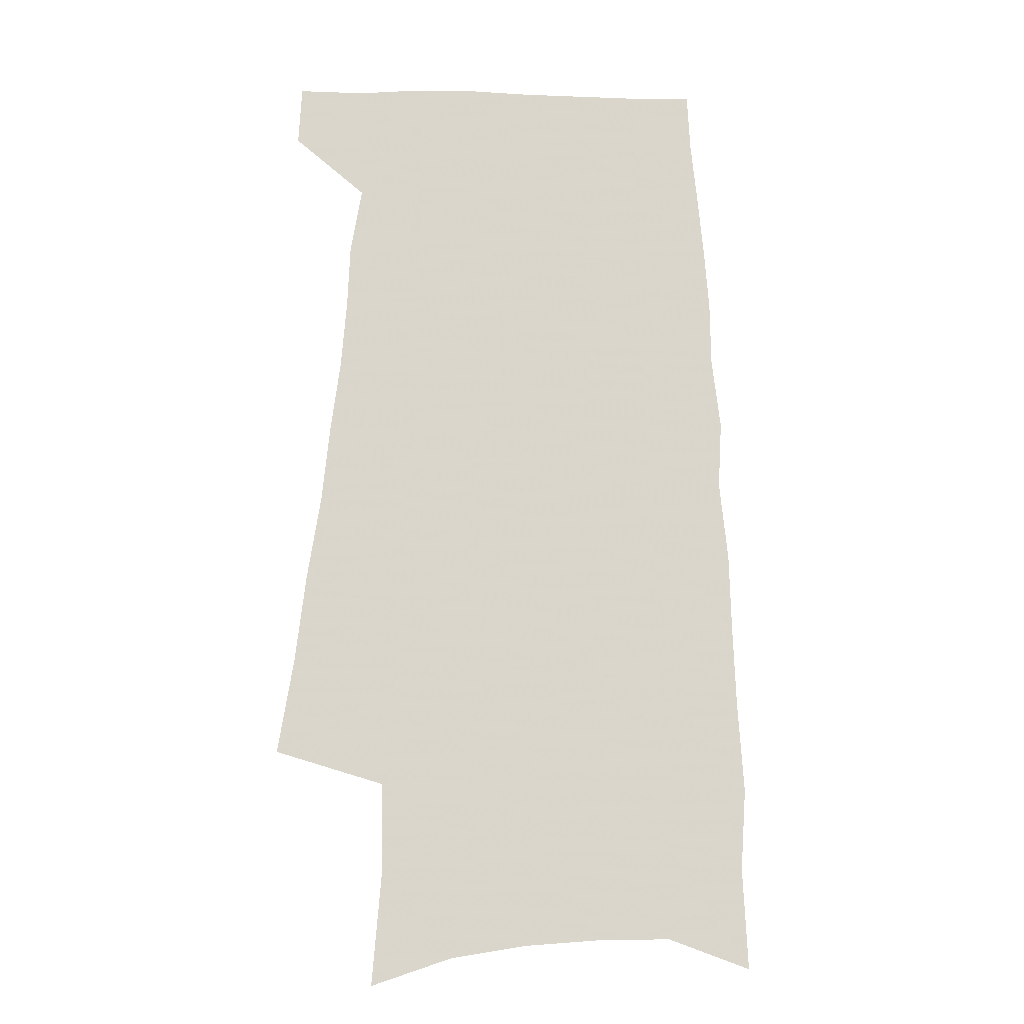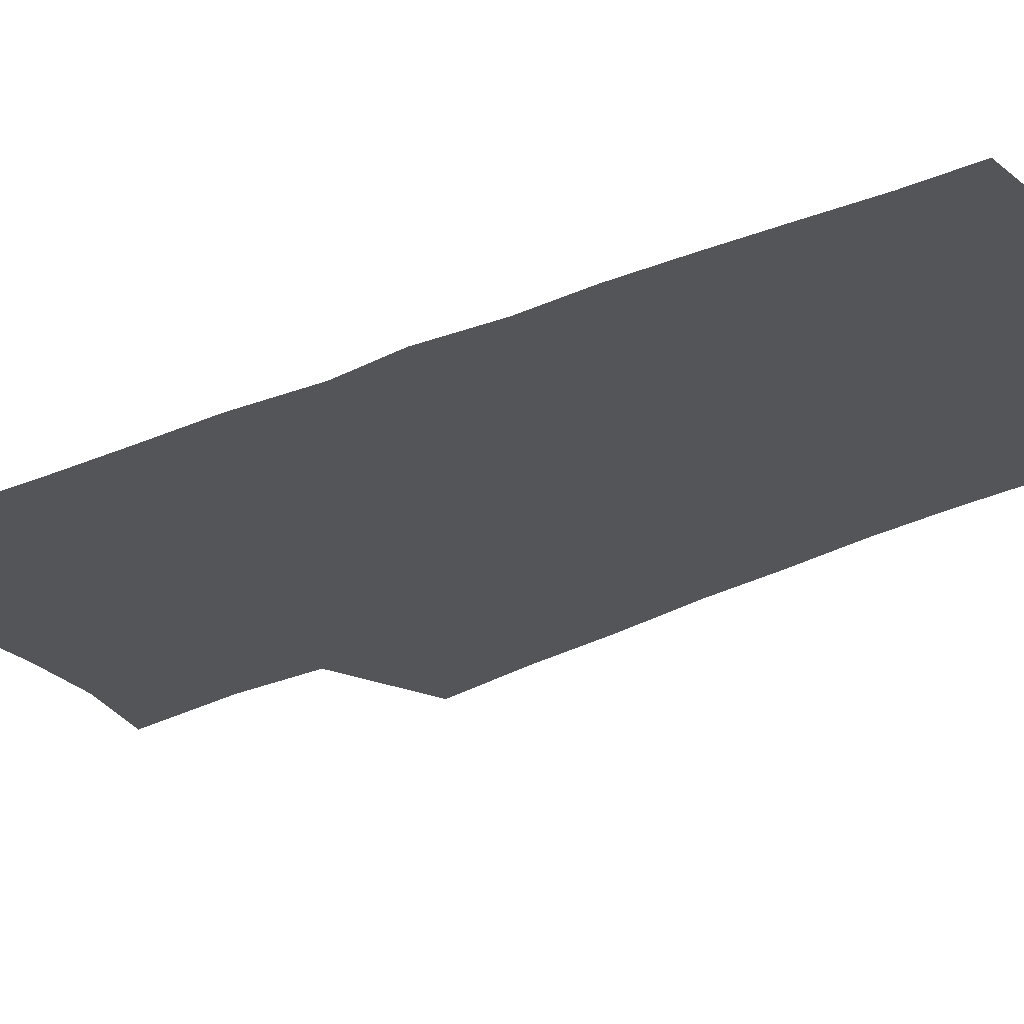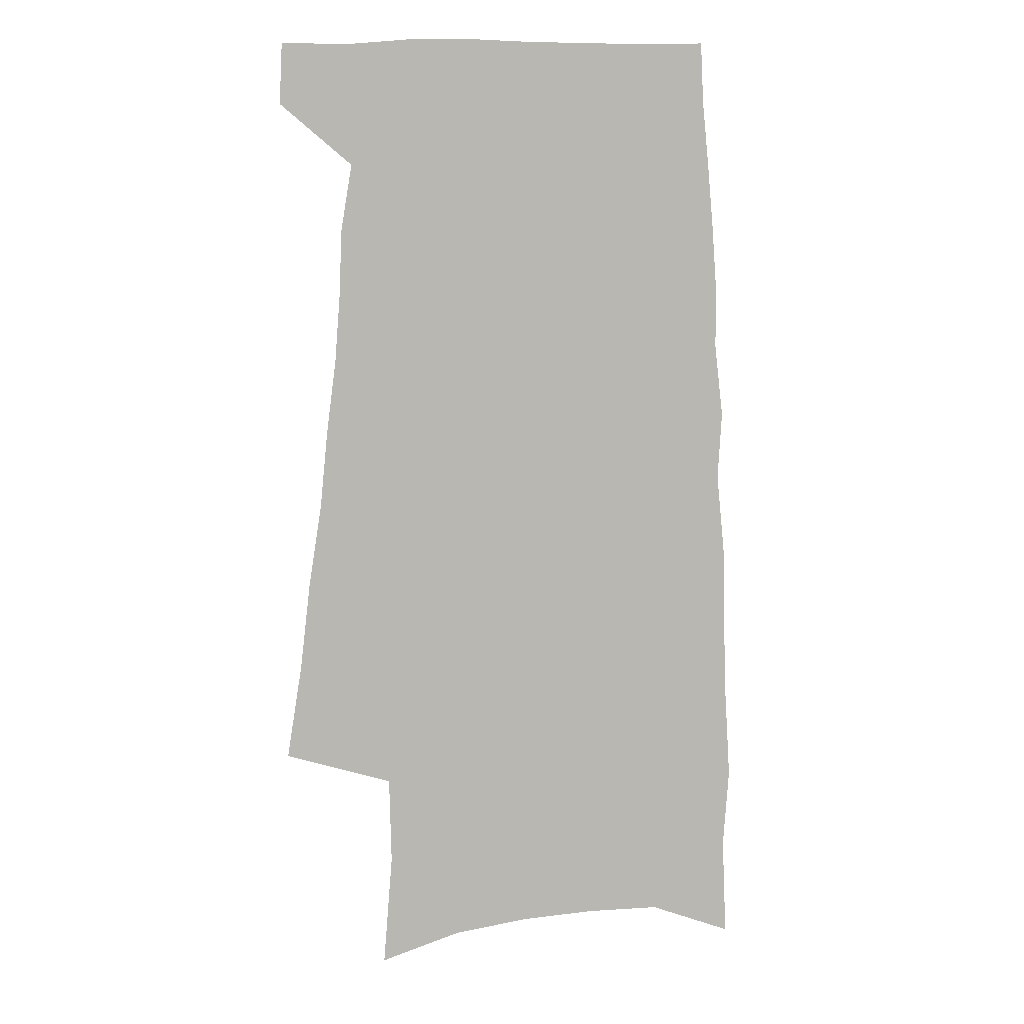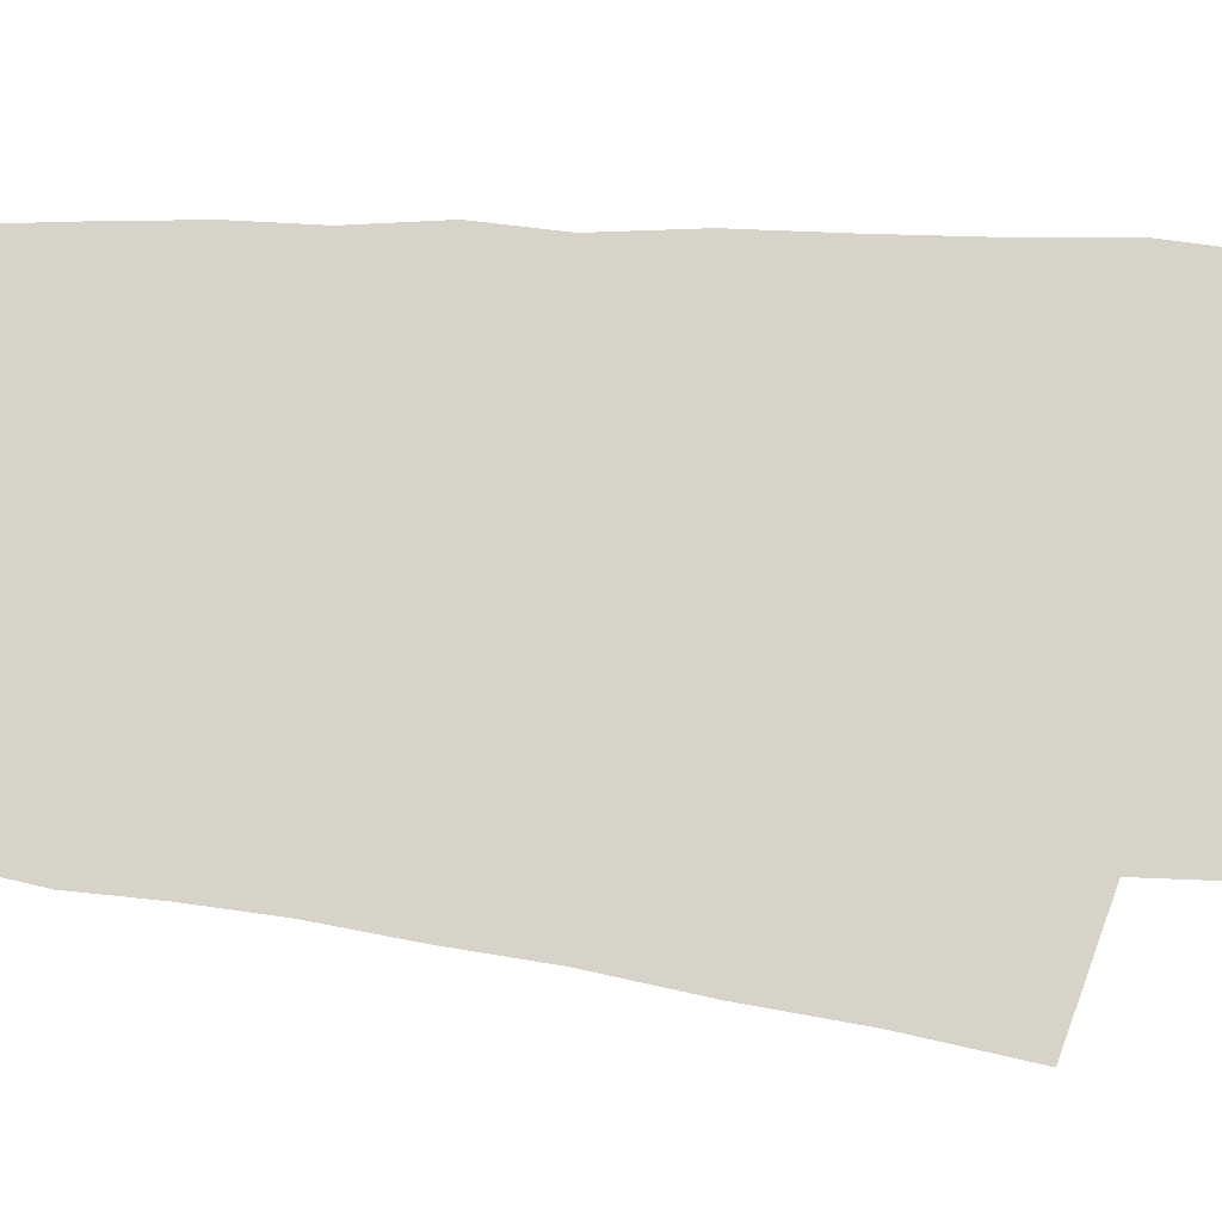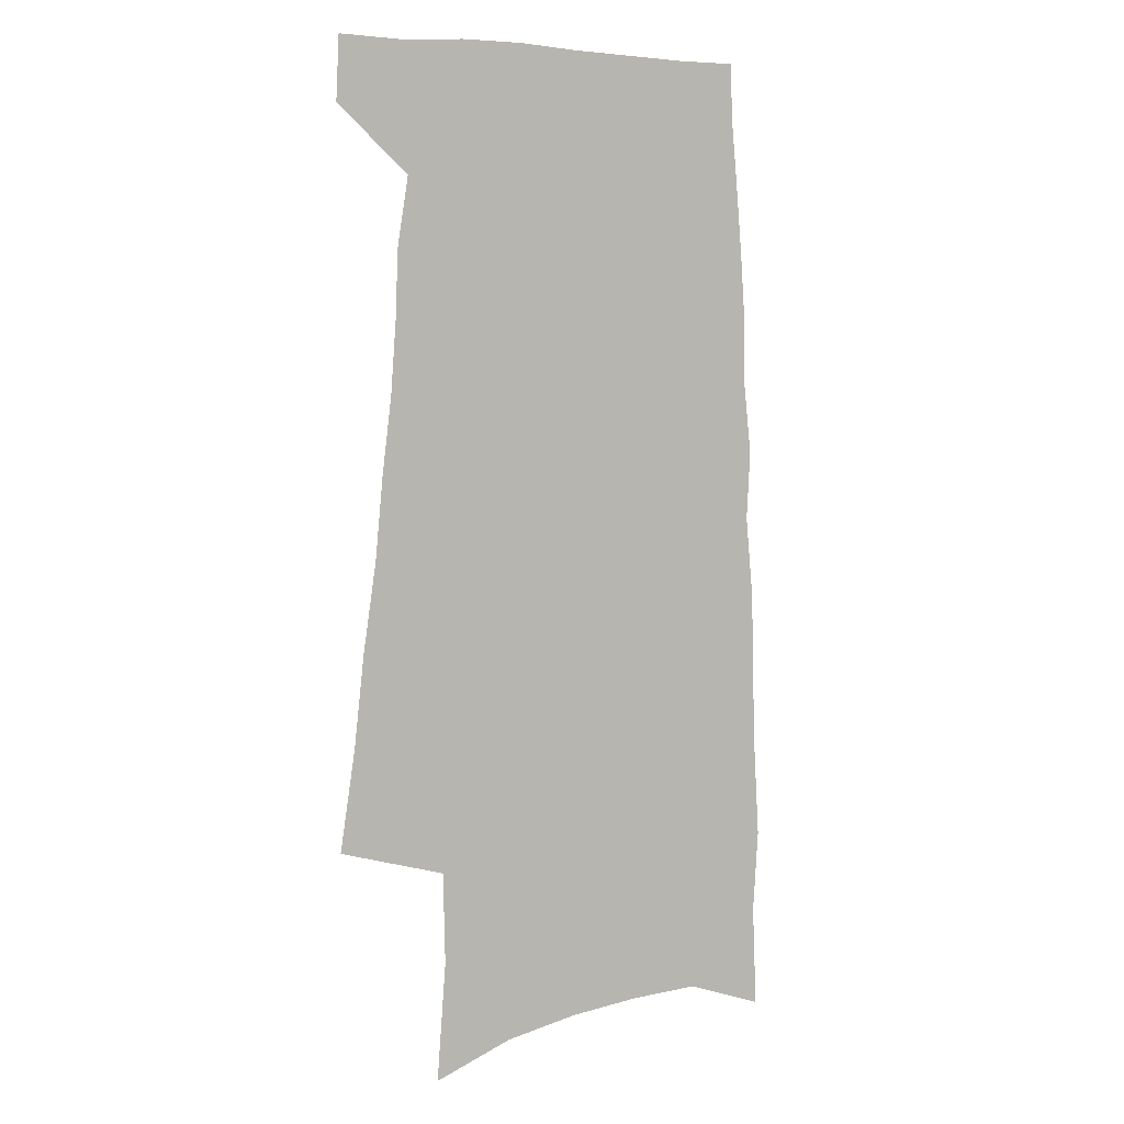
<metadata>
{"format":"obj","ext":"obj","renderer":"f3d","projection":"perspective","resolution":1024,"background":"white","views":[{"elev":-15.3,"azim":-3.7,"up":"+Y"},{"elev":-24.4,"azim":128.7,"up":"+Z"},{"elev":8.2,"azim":-7.5,"up":"+Y"},{"elev":76.0,"azim":-86.4,"up":"+Z"},{"elev":5.1,"azim":-32.2,"up":"+Y"}]}
</metadata>
<code>
v 554.7 448.2 0
v 555.2 459.2 0
v 554.3 324.4 0
v 557 341.9 0
v 558.8 357.6 0
v 561.2 373.2 0
v 562.6 387.2 0
v 564.3 400.7 0
v 565.3 413.2 0
v 565.8 425.1 0
v 567.8 437.2 0
v 567.2 448.3 0
v 567.3 459.2 0
v 572.5 282.2 0
v 574.1 302.8 0
v 573.7 318.6 0
v 575.8 335.9 0
v 576.7 350.9 0
v 576.6 364.3 0
v 577.7 378.4 0
v 578.4 391.2 0
v 578.6 403.3 0
v 579 415.2 0
v 579.6 426.7 0
v 579.7 437.6 0
v 579.9 448.2 0
v 578.4 460.1 0
v 586.9 287.1 0
v 588.7 309 0
v 589.1 324.9 0
v 589.5 339.9 0
v 589.4 353.3 0
v 589.9 367.4 0
v 590.5 380.9 0
v 590.2 392.5 0
v 590.4 404.4 0
v 590.9 416.3 0
v 590.9 427.2 0
v 591 437.9 0
v 591 448.2 0
v 589.7 460.4 0
v 600.5 289.3 0
v 601.2 309.9 0
v 601.5 326.9 0
v 601.6 341.2 0
v 601.6 355.1 0
v 601.6 368 0
v 601.7 381.1 0
v 601.8 393.8 0
v 601.7 405.3 0
v 601.8 416.9 0
v 601.7 427.6 0
v 601.8 438.2 0
v 601.6 448.8 0
v 601.2 460 0
v 613.7 290.4 0
v 613.6 310.6 0
v 613.6 326.1 0
v 613.8 340 0
v 613.3 355.4 0
v 613.1 368.8 0
v 613 381.7 0
v 612.8 393.8 0
v 612.8 405.3 0
v 612.6 416.8 0
v 612.4 427.8 0
v 612.2 438.4 0
v 612.2 448.8 0
v 612.2 459.9 0
v 626.8 290.6 0
v 626.2 308.6 0
v 626.2 323.9 0
v 626.2 338.4 0
v 625.7 353.2 0
v 625.3 367.1 0
v 624.8 380.4 0
v 624.5 392.8 0
v 624.1 404.9 0
v 623.7 416.4 0
v 623.6 427.4 0
v 623.3 438.3 0
v 623 449 0
v 623.1 459.8 0
v 641.4 285.3 0
v 640.6 303.3 0
v 641.7 317.9 0
v 640.7 333.9 0
v 640.2 348.8 0
v 639.9 362.9 0
v 638.4 377.4 0
v 639.1 389.7 0
v 637.6 402.8 0
v 637.5 414.7 0
v 636.7 426.5 0
v 635.6 438 0
v 634.5 449.2 0
v 634 460.1 0
v 691 601 0
f 11 12 1
f 1 12 2
f 12 13 2
f 16 17 3
f 3 17 4
f 17 18 4
f 4 18 5
f 18 19 5
f 5 19 6
f 19 20 6
f 6 20 7
f 20 21 7
f 7 21 8
f 21 22 8
f 8 22 9
f 22 23 9
f 9 23 10
f 23 24 10
f 10 24 11
f 24 25 11
f 11 25 12
f 25 26 12
f 12 26 13
f 26 27 13
f 14 28 15
f 28 29 15
f 15 29 16
f 29 30 16
f 16 30 17
f 30 31 17
f 17 31 18
f 31 32 18
f 18 32 19
f 32 33 19
f 19 33 20
f 33 34 20
f 20 34 21
f 34 35 21
f 21 35 22
f 35 36 22
f 22 36 23
f 36 37 23
f 23 37 24
f 37 38 24
f 24 38 25
f 38 39 25
f 25 39 26
f 39 40 26
f 26 40 27
f 40 41 27
f 28 42 29
f 42 43 29
f 29 43 30
f 43 44 30
f 30 44 31
f 44 45 31
f 31 45 32
f 45 46 32
f 32 46 33
f 46 47 33
f 33 47 34
f 47 48 34
f 34 48 35
f 48 49 35
f 35 49 36
f 49 50 36
f 36 50 37
f 50 51 37
f 37 51 38
f 51 52 38
f 38 52 39
f 52 53 39
f 39 53 40
f 53 54 40
f 40 54 41
f 54 55 41
f 42 56 43
f 56 57 43
f 43 57 44
f 57 58 44
f 44 58 45
f 58 59 45
f 45 59 46
f 59 60 46
f 46 60 47
f 60 61 47
f 47 61 48
f 61 62 48
f 48 62 49
f 62 63 49
f 49 63 50
f 63 64 50
f 50 64 51
f 64 65 51
f 51 65 52
f 65 66 52
f 52 66 53
f 66 67 53
f 53 67 54
f 67 68 54
f 54 68 55
f 68 69 55
f 56 70 57
f 70 71 57
f 57 71 58
f 71 72 58
f 58 72 59
f 72 73 59
f 59 73 60
f 73 74 60
f 60 74 61
f 74 75 61
f 61 75 62
f 75 76 62
f 62 76 63
f 76 77 63
f 63 77 64
f 77 78 64
f 64 78 65
f 78 79 65
f 65 79 66
f 79 80 66
f 66 80 67
f 80 81 67
f 67 81 68
f 81 82 68
f 68 82 69
f 82 83 69
f 70 84 71
f 84 85 71
f 71 85 72
f 85 86 72
f 72 86 73
f 86 87 73
f 73 87 74
f 87 88 74
f 74 88 75
f 88 89 75
f 75 89 76
f 89 90 76
f 76 90 77
f 90 91 77
f 77 91 78
f 91 92 78
f 78 92 79
f 92 93 79
f 79 93 80
f 93 94 80
f 80 94 81
f 94 95 81
f 81 95 82
f 95 96 82
f 82 96 83
f 96 97 83

</code>
